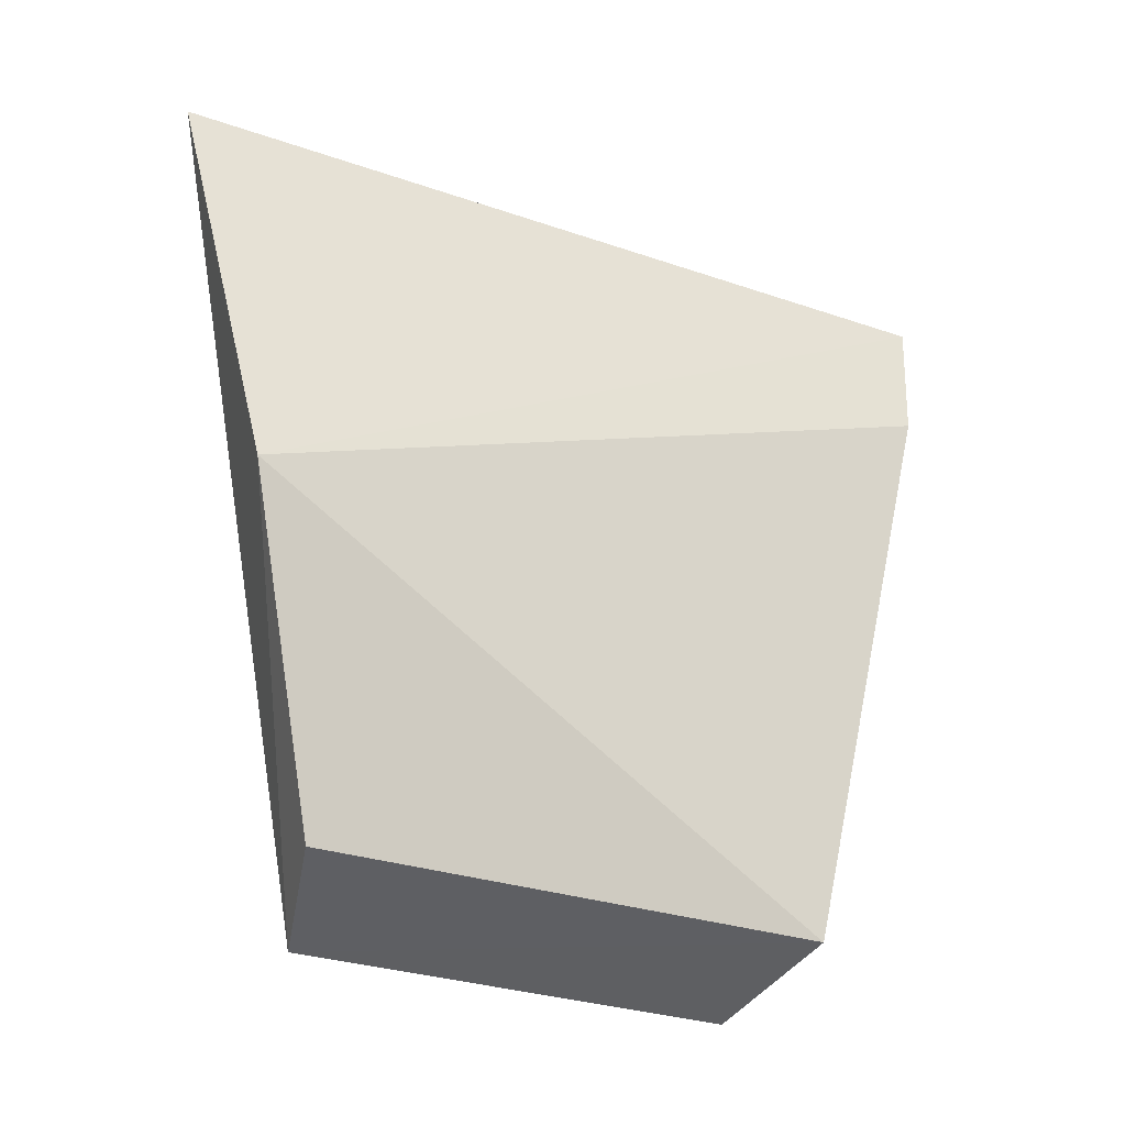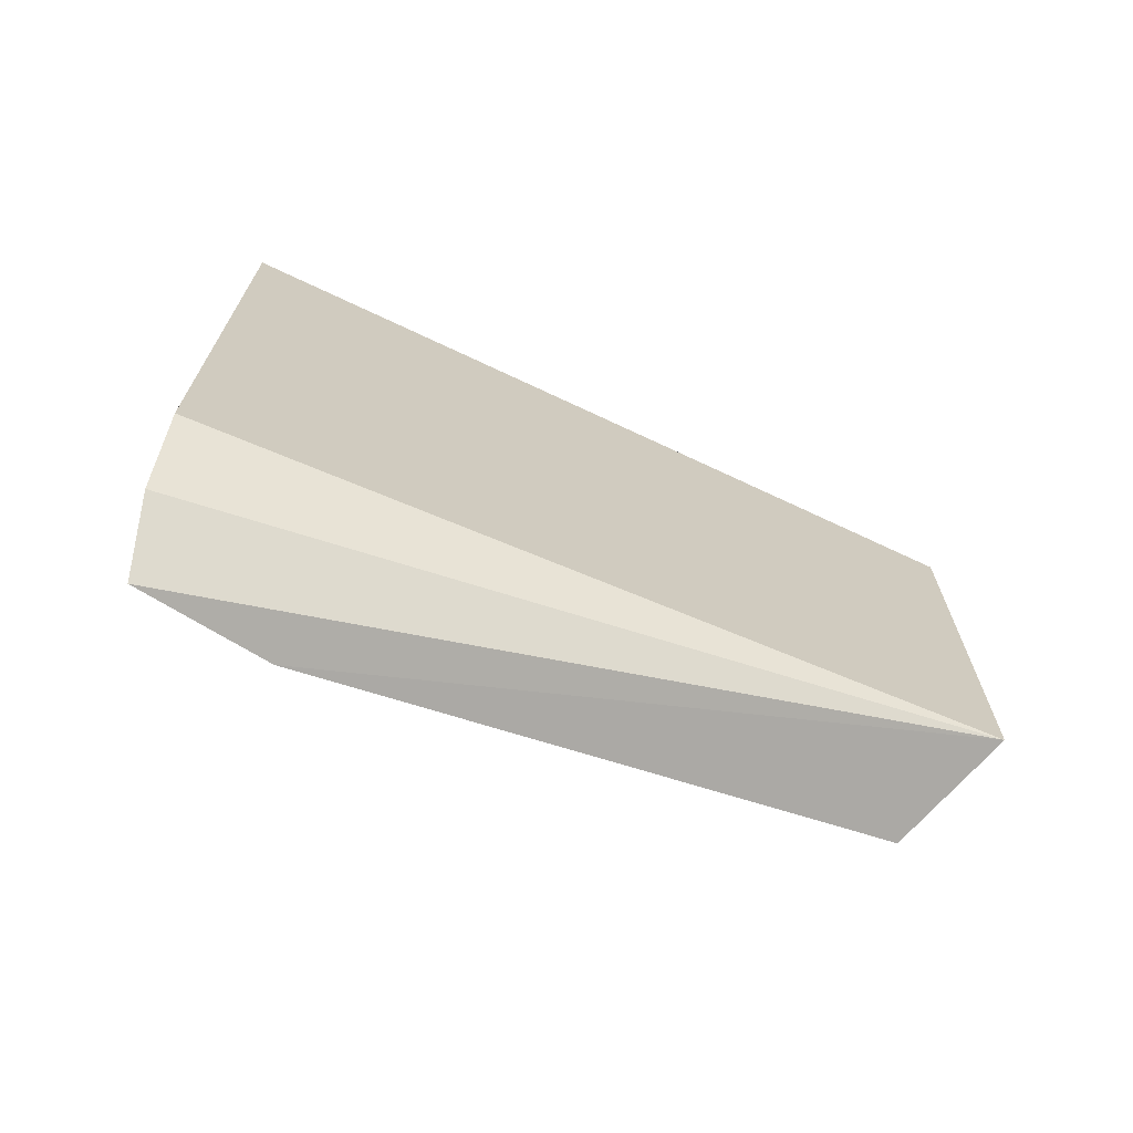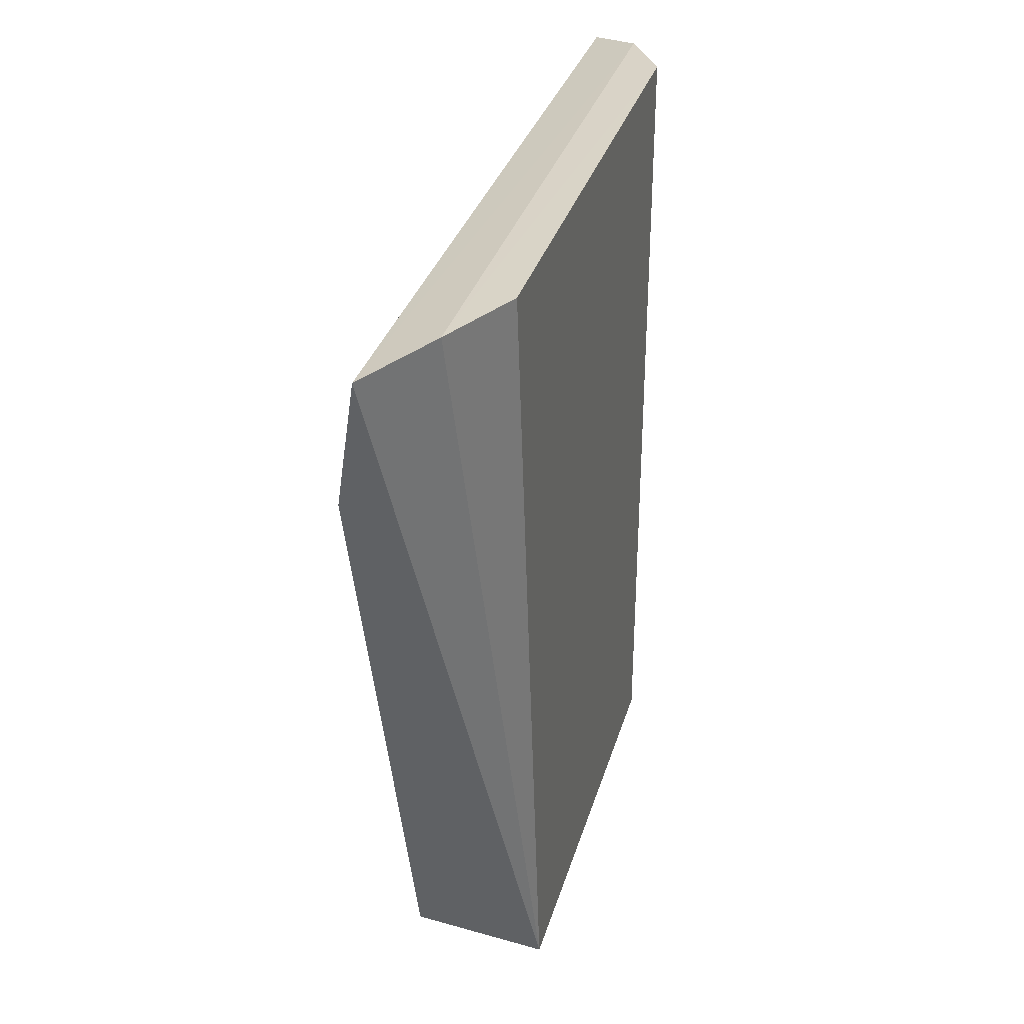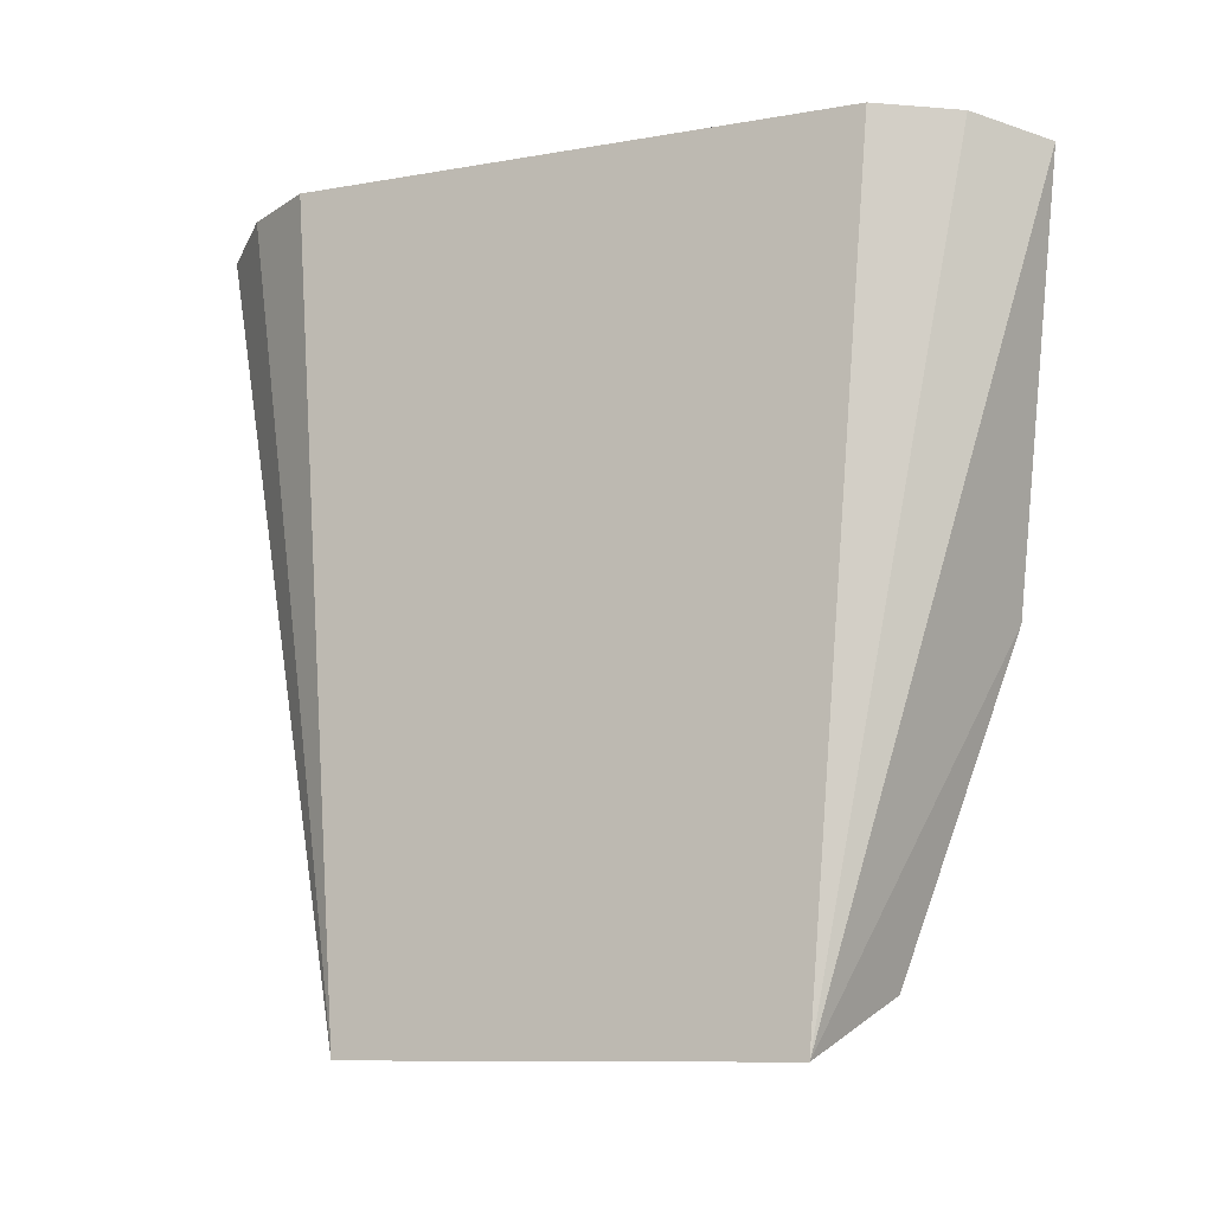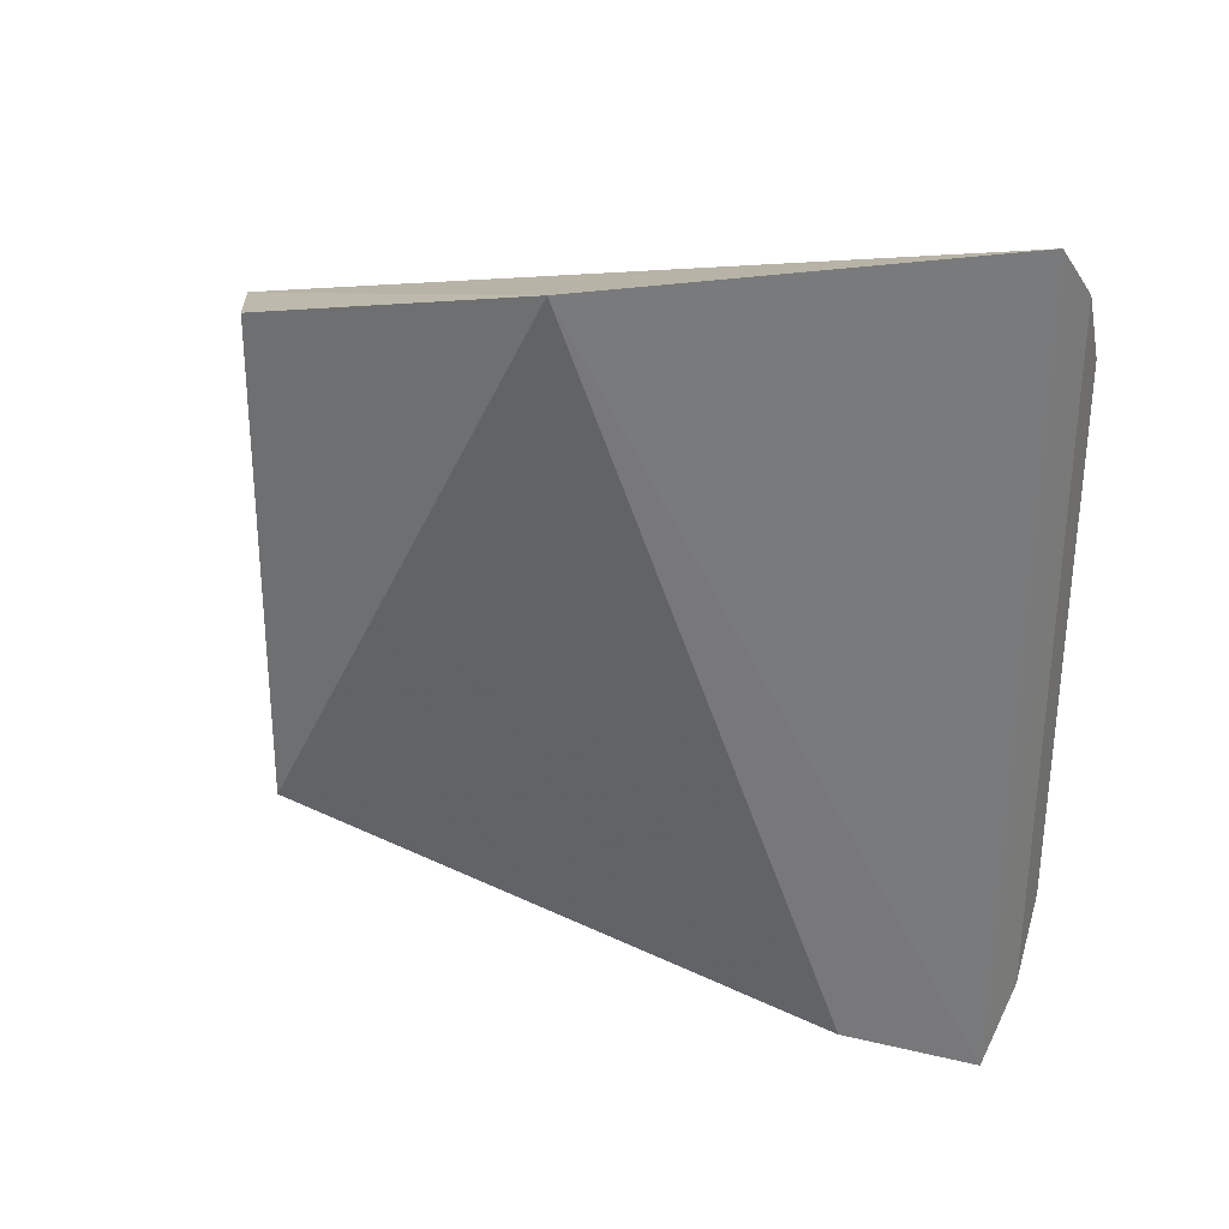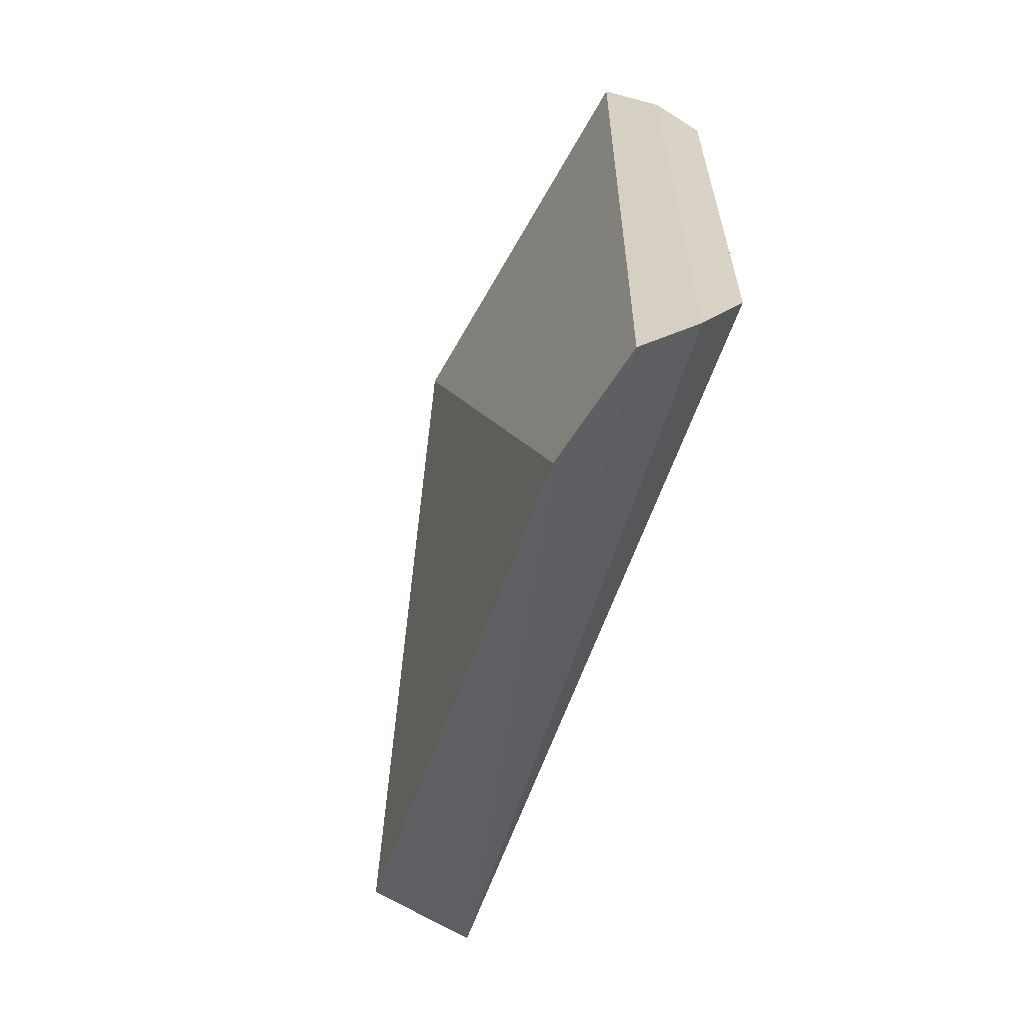
<metadata>
{"format":"obj","ext":"obj","renderer":"f3d","projection":"perspective","resolution":1024,"background":"white","views":[{"elev":-27.3,"azim":60.8,"up":"+Y"},{"elev":-69.9,"azim":-114.9,"up":"+Z"},{"elev":32.5,"azim":-165.1,"up":"+Y"},{"elev":-9.1,"azim":-64.7,"up":"+Y"},{"elev":31.6,"azim":108.9,"up":"+Z"},{"elev":-63.5,"azim":160.5,"up":"+Z"}]}
</metadata>
<code>
v -0.135 -0.2255 0.04774
v -0.1081 -0.2142 -0.05913
v -0.09406 -0.1438 0.07635
v -0.1239 -0.05156 0.07714
v -0.1319 -0.05018 -0.06307
v -0.1118 -0.05573 0.09037
v -0.1095 -0.2137 0.05587
v -0.1343 -0.226 -0.05066
v -0.133 -0.05046 0.06059
v -0.104 -0.0847 -0.08839
v -0.1096 -0.05529 -0.09318
v -0.1222 -0.0512 -0.07988
f 6 1 3
f 6 4 1
f 7 1 2
f 7 2 3
f 7 3 1
f 8 2 1
f 9 1 4
f 9 8 1
f 9 5 8
f 10 3 2
f 10 2 8
f 11 4 6
f 11 6 3
f 11 3 10
f 11 10 8
f 12 9 4
f 12 5 9
f 12 4 11
f 12 11 8
f 12 8 5

</code>
